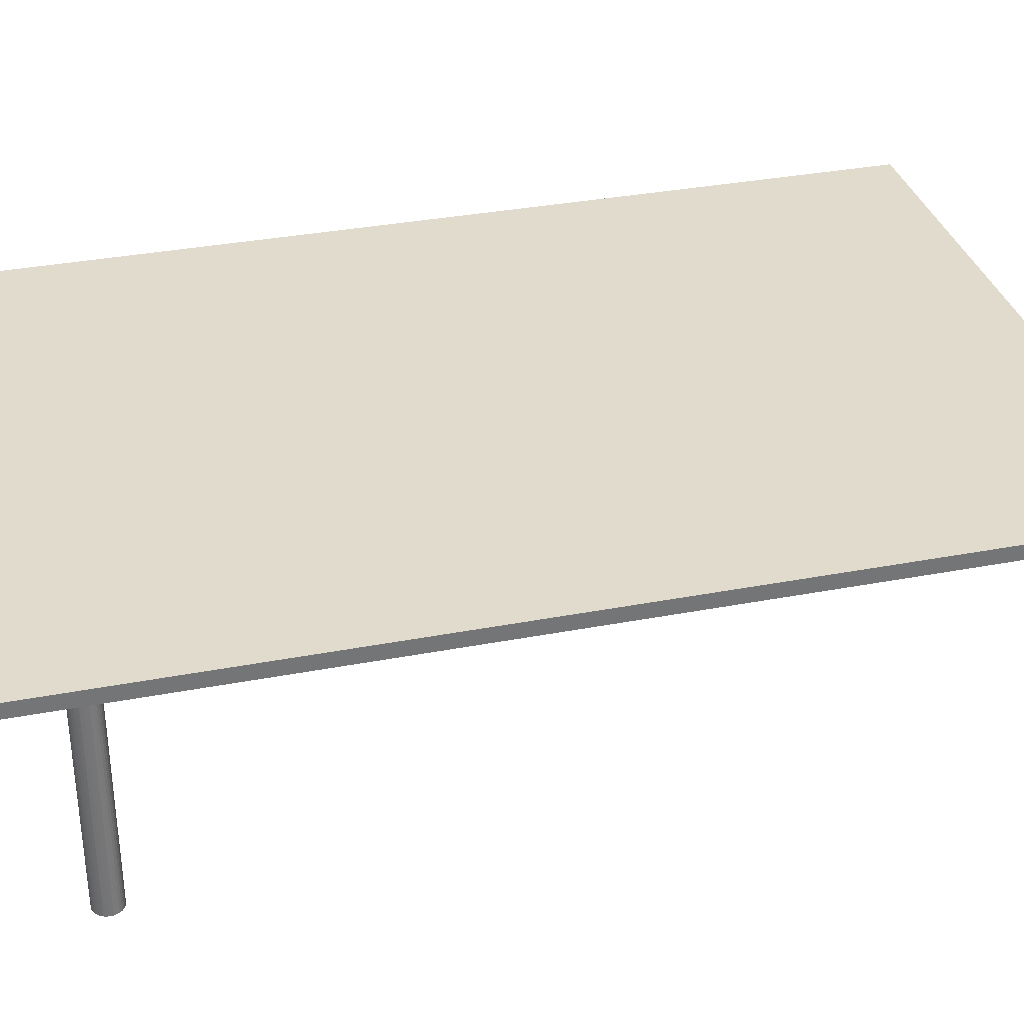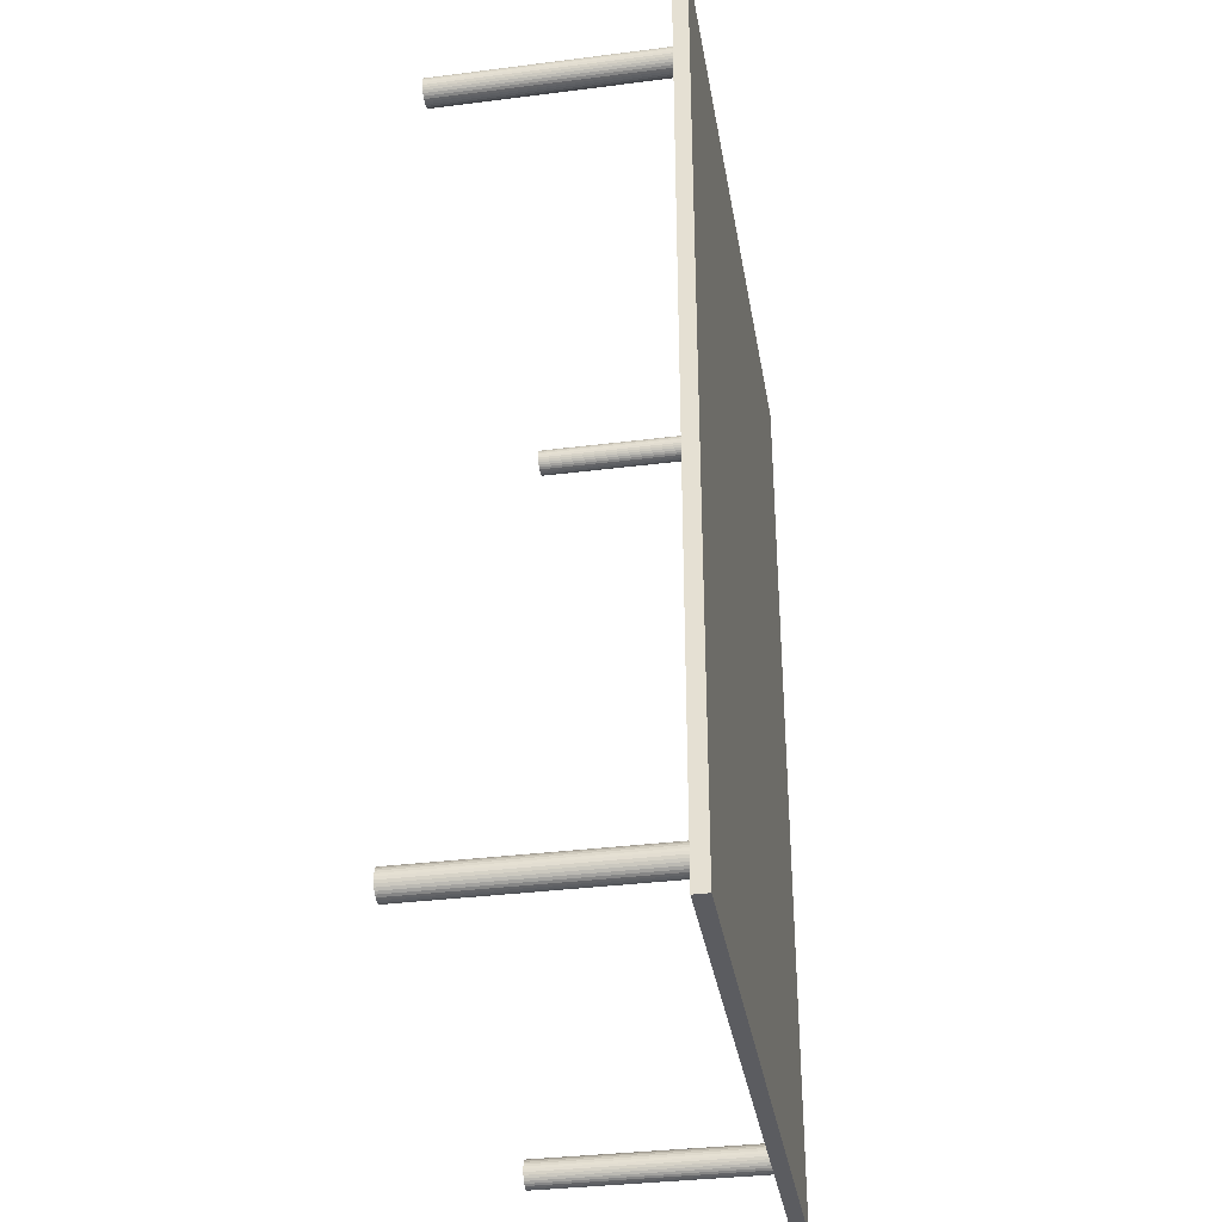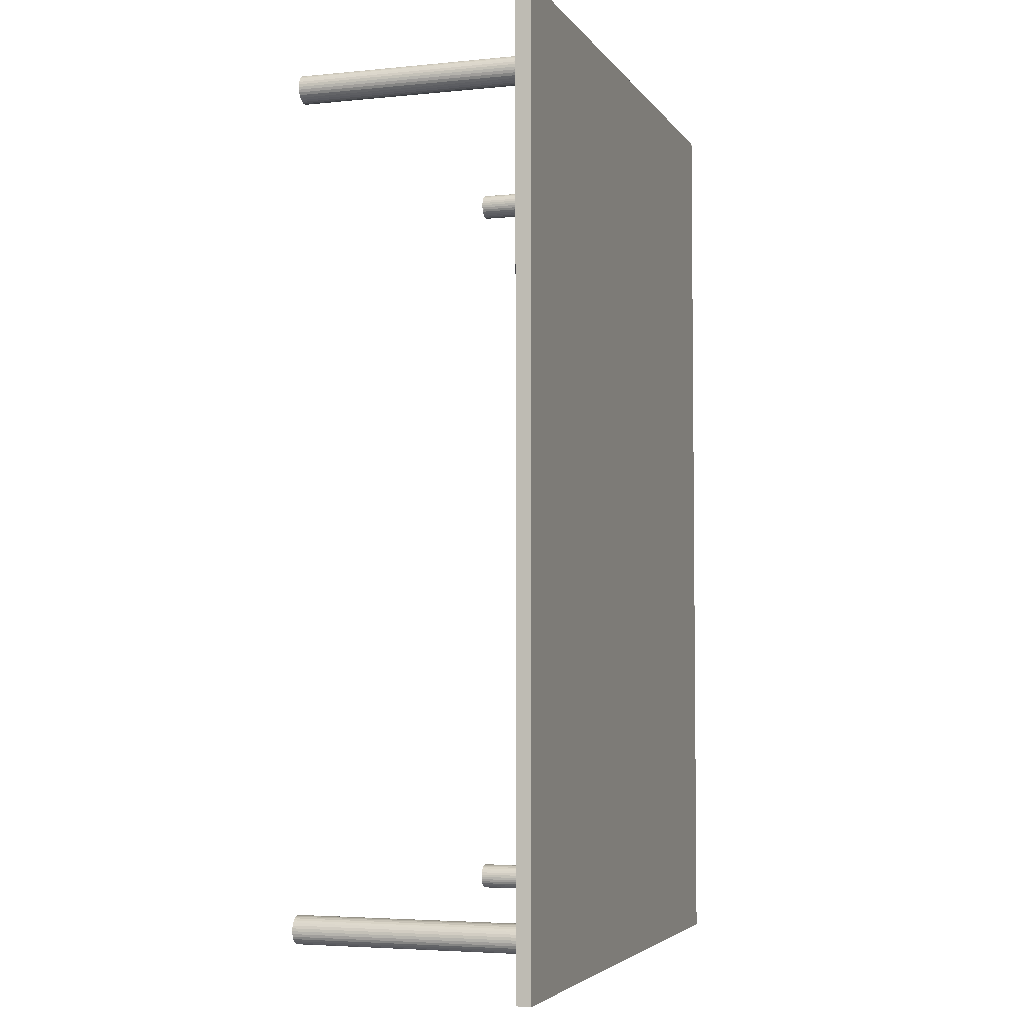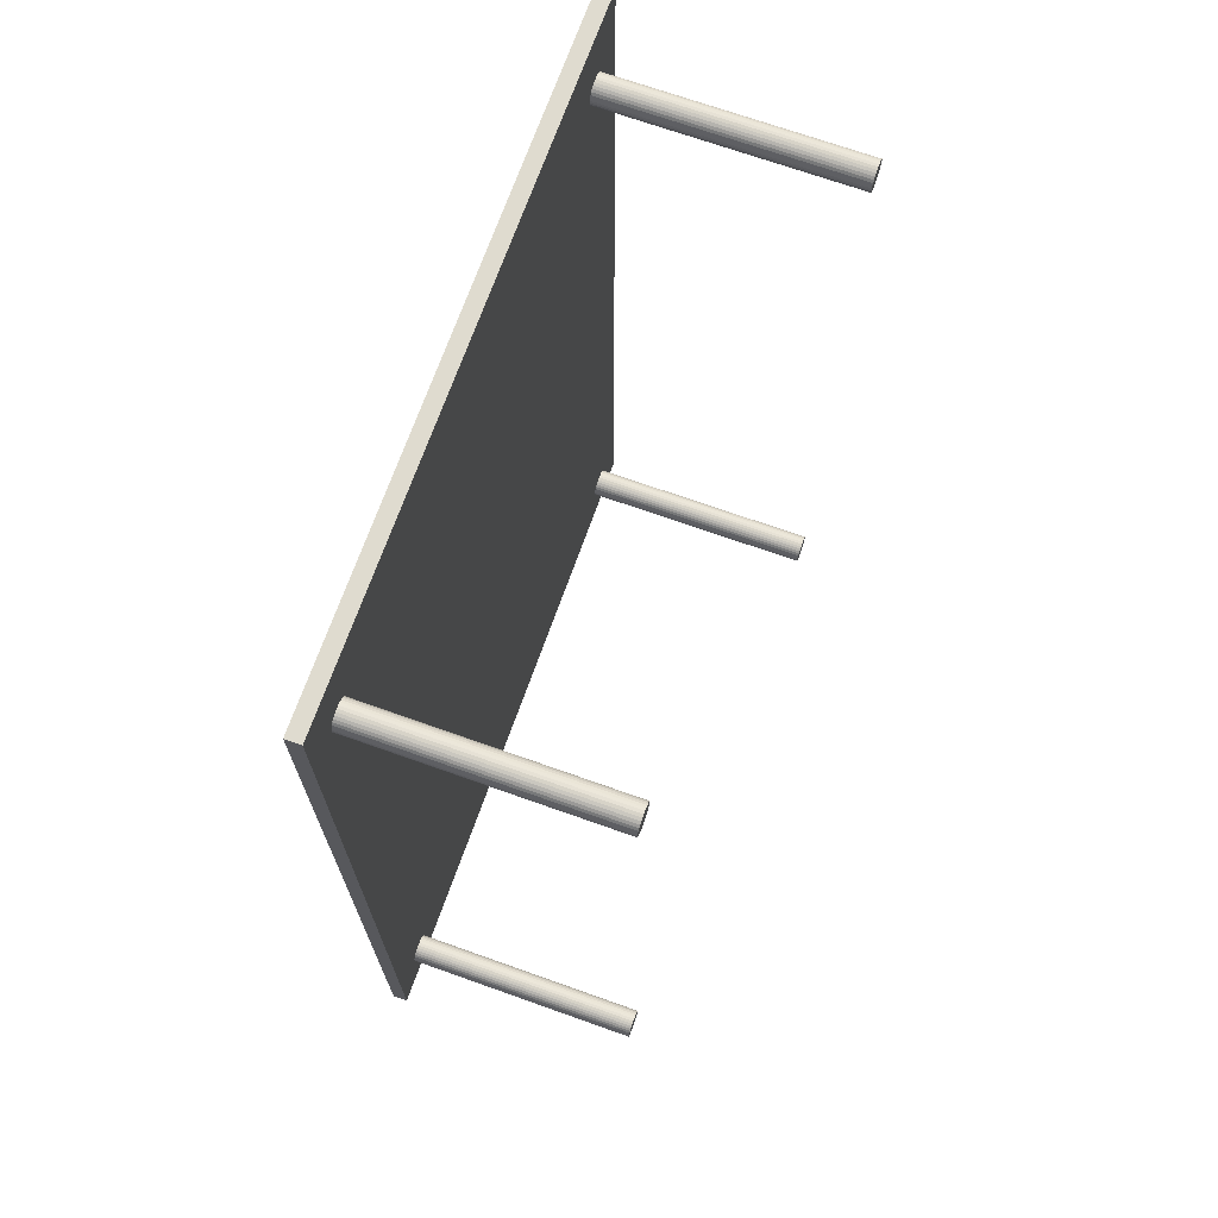
<metadata>
{"format":"obj","ext":"obj","renderer":"f3d","projection":"perspective","resolution":1024,"background":"white","views":[{"elev":33.9,"azim":75.4,"up":"+Y"},{"elev":-34.8,"azim":99.6,"up":"+Z"},{"elev":-4.3,"azim":108.2,"up":"+Z"},{"elev":70.4,"azim":-70.4,"up":"+Z"}]}
</metadata>
<code>
o Plane
v 27.91 21.13 -36.66
v -28.6 21.13 -36.66
v 27.91 21.13 19.85
v -28.6 21.13 19.85
v 27.91 21.13 45.6
v -28.6 21.13 45.6
v 27.91 22.42 19.85
v 27.91 22.42 -36.66
v -28.6 22.42 -36.66
v -28.6 22.42 19.85
v -28.6 22.42 45.6
v 27.91 22.42 45.6
v 23.76 0.6713 -33.17
v 23.76 3.082 -33.17
v 23.99 0.6713 -33.15
v 23.99 3.082 -33.15
v 24.22 0.6713 -33.08
v 24.22 3.082 -33.08
v 24.43 0.6713 -32.97
v 24.43 3.082 -32.97
v 24.61 0.6713 -32.82
v 24.61 3.082 -32.82
v 24.76 0.6713 -32.63
v 24.76 3.082 -32.63
v 24.87 0.6713 -32.43
v 24.87 3.082 -32.43
v 24.94 0.6713 -32.2
v 24.94 3.082 -32.2
v 24.96 0.6713 -31.96
v 24.96 3.082 -31.96
v 24.94 0.6713 -31.73
v 24.94 3.082 -31.73
v 24.87 0.6713 -31.5
v 24.87 3.082 -31.5
v 24.76 0.6713 -31.3
v 24.76 3.082 -31.3
v 24.61 0.6713 -31.11
v 24.61 3.082 -31.11
v 24.43 0.6713 -30.96
v 24.43 3.082 -30.96
v 24.22 0.6713 -30.85
v 24.22 3.082 -30.85
v 23.99 0.6713 -30.78
v 23.99 3.082 -30.78
v 23.76 0.6713 -30.76
v 23.76 3.082 -30.76
v 23.52 0.6713 -30.78
v 23.52 3.082 -30.78
v 23.3 0.6713 -30.85
v 23.3 3.082 -30.85
v 23.09 0.6713 -30.96
v 23.09 3.082 -30.96
v 22.9 0.6713 -31.11
v 22.9 3.082 -31.11
v 22.75 0.6713 -31.3
v 22.75 3.082 -31.3
v 22.64 0.6713 -31.5
v 22.64 3.082 -31.5
v 22.57 0.6713 -31.73
v 22.57 3.082 -31.73
v 22.55 0.6713 -31.96
v 22.55 3.082 -31.96
v 22.57 0.6713 -32.2
v 22.57 3.082 -32.2
v 22.64 0.6713 -32.43
v 22.64 3.082 -32.43
v 22.75 0.6713 -32.63
v 22.75 3.082 -32.63
v 22.9 0.6713 -32.82
v 22.9 3.082 -32.82
v 23.09 0.6713 -32.97
v 23.09 3.082 -32.97
v 23.3 0.6713 -33.08
v 23.3 3.082 -33.08
v 23.52 0.6713 -33.15
v 23.52 3.082 -33.15
v 23.99 21.16 -33.15
v 23.76 21.16 -33.17
v 24.22 21.16 -33.08
v 24.43 21.16 -32.97
v 24.61 21.16 -32.82
v 24.76 21.16 -32.63
v 24.87 21.16 -32.43
v 24.94 21.16 -32.2
v 24.96 21.16 -31.96
v 24.94 21.16 -31.73
v 24.87 21.16 -31.5
v 24.76 21.16 -31.3
v 24.61 21.16 -31.11
v 24.43 21.16 -30.96
v 24.22 21.16 -30.85
v 23.99 21.16 -30.78
v 23.76 21.16 -30.76
v 23.52 21.16 -30.78
v 23.3 21.16 -30.85
v 23.09 21.16 -30.96
v 22.9 21.16 -31.11
v 22.75 21.16 -31.3
v 22.64 21.16 -31.5
v 22.57 21.16 -31.73
v 22.55 21.16 -31.96
v 22.57 21.16 -32.2
v 22.64 21.16 -32.43
v 22.75 21.16 -32.63
v 22.9 21.16 -32.82
v 23.09 21.16 -32.97
v 23.3 21.16 -33.08
v 23.52 21.16 -33.15
v -24.45 0.6713 -33.17
v -24.45 3.082 -33.17
v -24.22 0.6713 -33.15
v -24.22 3.082 -33.15
v -23.99 0.6713 -33.08
v -23.99 3.082 -33.08
v -23.78 0.6713 -32.97
v -23.78 3.082 -32.97
v -23.6 0.6713 -32.82
v -23.6 3.082 -32.82
v -23.45 0.6713 -32.63
v -23.45 3.082 -32.63
v -23.34 0.6713 -32.43
v -23.34 3.082 -32.43
v -23.27 0.6713 -32.2
v -23.27 3.082 -32.2
v -23.25 0.6713 -31.96
v -23.25 3.082 -31.96
v -23.27 0.6713 -31.73
v -23.27 3.082 -31.73
v -23.34 0.6713 -31.5
v -23.34 3.082 -31.5
v -23.45 0.6713 -31.3
v -23.45 3.082 -31.3
v -23.6 0.6713 -31.11
v -23.6 3.082 -31.11
v -23.78 0.6713 -30.96
v -23.78 3.082 -30.96
v -23.99 0.6713 -30.85
v -23.99 3.082 -30.85
v -24.22 0.6713 -30.78
v -24.22 3.082 -30.78
v -24.45 0.6713 -30.76
v -24.45 3.082 -30.76
v -24.69 0.6713 -30.78
v -24.69 3.082 -30.78
v -24.91 0.6713 -30.85
v -24.91 3.082 -30.85
v -25.12 0.6713 -30.96
v -25.12 3.082 -30.96
v -25.3 0.6713 -31.11
v -25.3 3.082 -31.11
v -25.45 0.6713 -31.3
v -25.45 3.082 -31.3
v -25.57 0.6713 -31.5
v -25.57 3.082 -31.5
v -25.63 0.6713 -31.73
v -25.63 3.082 -31.73
v -25.66 0.6713 -31.96
v -25.66 3.082 -31.96
v -25.63 0.6713 -32.2
v -25.63 3.082 -32.2
v -25.57 0.6713 -32.43
v -25.57 3.082 -32.43
v -25.45 0.6713 -32.63
v -25.45 3.082 -32.63
v -25.3 0.6713 -32.82
v -25.3 3.082 -32.82
v -25.12 0.6713 -32.97
v -25.12 3.082 -32.97
v -24.91 0.6713 -33.08
v -24.91 3.082 -33.08
v -24.69 0.6713 -33.15
v -24.69 3.082 -33.15
v -24.22 21.16 -33.15
v -24.45 21.16 -33.17
v -23.99 21.16 -33.08
v -23.78 21.16 -32.97
v -23.6 21.16 -32.82
v -23.45 21.16 -32.63
v -23.34 21.16 -32.43
v -23.27 21.16 -32.2
v -23.25 21.16 -31.96
v -23.27 21.16 -31.73
v -23.34 21.16 -31.5
v -23.45 21.16 -31.3
v -23.6 21.16 -31.11
v -23.78 21.16 -30.96
v -23.99 21.16 -30.85
v -24.22 21.16 -30.78
v -24.45 21.16 -30.76
v -24.69 21.16 -30.78
v -24.91 21.16 -30.85
v -25.12 21.16 -30.96
v -25.3 21.16 -31.11
v -25.45 21.16 -31.3
v -25.57 21.16 -31.5
v -25.63 21.16 -31.73
v -25.66 21.16 -31.96
v -25.63 21.16 -32.2
v -25.57 21.16 -32.43
v -25.45 21.16 -32.63
v -25.3 21.16 -32.82
v -25.12 21.16 -32.97
v -24.91 21.16 -33.08
v -24.69 21.16 -33.15
v 23.76 0.6713 38.17
v 23.76 3.082 38.17
v 23.99 0.6713 38.2
v 23.99 3.082 38.2
v 24.22 0.6713 38.27
v 24.22 3.082 38.27
v 24.43 0.6713 38.38
v 24.43 3.082 38.38
v 24.61 0.6713 38.53
v 24.61 3.082 38.53
v 24.76 0.6713 38.71
v 24.76 3.082 38.71
v 24.87 0.6713 38.92
v 24.87 3.082 38.92
v 24.94 0.6713 39.14
v 24.94 3.082 39.14
v 24.96 0.6713 39.38
v 24.96 3.082 39.38
v 24.94 0.6713 39.61
v 24.94 3.082 39.61
v 24.87 0.6713 39.84
v 24.87 3.082 39.84
v 24.76 0.6713 40.05
v 24.76 3.082 40.05
v 24.61 0.6713 40.23
v 24.61 3.082 40.23
v 24.43 0.6713 40.38
v 24.43 3.082 40.38
v 24.22 0.6713 40.49
v 24.22 3.082 40.49
v 23.99 0.6713 40.56
v 23.99 3.082 40.56
v 23.76 0.6713 40.58
v 23.76 3.082 40.58
v 23.52 0.6713 40.56
v 23.52 3.082 40.56
v 23.3 0.6713 40.49
v 23.3 3.082 40.49
v 23.09 0.6713 40.38
v 23.09 3.082 40.38
v 22.9 0.6713 40.23
v 22.9 3.082 40.23
v 22.75 0.6713 40.05
v 22.75 3.082 40.05
v 22.64 0.6713 39.84
v 22.64 3.082 39.84
v 22.57 0.6713 39.61
v 22.57 3.082 39.61
v 22.55 0.6713 39.38
v 22.55 3.082 39.38
v 22.57 0.6713 39.14
v 22.57 3.082 39.14
v 22.64 0.6713 38.92
v 22.64 3.082 38.92
v 22.75 0.6713 38.71
v 22.75 3.082 38.71
v 22.9 0.6713 38.53
v 22.9 3.082 38.53
v 23.09 0.6713 38.38
v 23.09 3.082 38.38
v 23.3 0.6713 38.27
v 23.3 3.082 38.27
v 23.52 0.6713 38.2
v 23.52 3.082 38.2
v 23.99 21.16 38.2
v 23.76 21.16 38.17
v 24.22 21.16 38.27
v 24.43 21.16 38.38
v 24.61 21.16 38.53
v 24.76 21.16 38.71
v 24.87 21.16 38.92
v 24.94 21.16 39.14
v 24.96 21.16 39.38
v 24.94 21.16 39.61
v 24.87 21.16 39.84
v 24.76 21.16 40.05
v 24.61 21.16 40.23
v 24.43 21.16 40.38
v 24.22 21.16 40.49
v 23.99 21.16 40.56
v 23.76 21.16 40.58
v 23.52 21.16 40.56
v 23.3 21.16 40.49
v 23.09 21.16 40.38
v 22.9 21.16 40.23
v 22.75 21.16 40.05
v 22.64 21.16 39.84
v 22.57 21.16 39.61
v 22.55 21.16 39.38
v 22.57 21.16 39.14
v 22.64 21.16 38.92
v 22.75 21.16 38.71
v 22.9 21.16 38.53
v 23.09 21.16 38.38
v 23.3 21.16 38.27
v 23.52 21.16 38.2
v -24.45 0.6713 38.17
v -24.45 3.082 38.17
v -24.22 0.6713 38.2
v -24.22 3.082 38.2
v -23.99 0.6713 38.27
v -23.99 3.082 38.27
v -23.78 0.6713 38.38
v -23.78 3.082 38.38
v -23.6 0.6713 38.53
v -23.6 3.082 38.53
v -23.45 0.6713 38.71
v -23.45 3.082 38.71
v -23.34 0.6713 38.92
v -23.34 3.082 38.92
v -23.27 0.6713 39.14
v -23.27 3.082 39.14
v -23.25 0.6713 39.38
v -23.25 3.082 39.38
v -23.27 0.6713 39.61
v -23.27 3.082 39.61
v -23.34 0.6713 39.84
v -23.34 3.082 39.84
v -23.45 0.6713 40.05
v -23.45 3.082 40.05
v -23.6 0.6713 40.23
v -23.6 3.082 40.23
v -23.78 0.6713 40.38
v -23.78 3.082 40.38
v -23.99 0.6713 40.49
v -23.99 3.082 40.49
v -24.22 0.6713 40.56
v -24.22 3.082 40.56
v -24.45 0.6713 40.58
v -24.45 3.082 40.58
v -24.69 0.6713 40.56
v -24.69 3.082 40.56
v -24.91 0.6713 40.49
v -24.91 3.082 40.49
v -25.12 0.6713 40.38
v -25.12 3.082 40.38
v -25.3 0.6713 40.23
v -25.3 3.082 40.23
v -25.45 0.6713 40.05
v -25.45 3.082 40.05
v -25.57 0.6713 39.84
v -25.57 3.082 39.84
v -25.63 0.6713 39.61
v -25.63 3.082 39.61
v -25.66 0.6713 39.38
v -25.66 3.082 39.38
v -25.63 0.6713 39.14
v -25.63 3.082 39.14
v -25.57 0.6713 38.92
v -25.57 3.082 38.92
v -25.45 0.6713 38.71
v -25.45 3.082 38.71
v -25.3 0.6713 38.53
v -25.3 3.082 38.53
v -25.12 0.6713 38.38
v -25.12 3.082 38.38
v -24.91 0.6713 38.27
v -24.91 3.082 38.27
v -24.69 0.6713 38.2
v -24.69 3.082 38.2
v -24.22 21.16 38.2
v -24.45 21.16 38.17
v -23.99 21.16 38.27
v -23.78 21.16 38.38
v -23.6 21.16 38.53
v -23.45 21.16 38.71
v -23.34 21.16 38.92
v -23.27 21.16 39.14
v -23.25 21.16 39.38
v -23.27 21.16 39.61
v -23.34 21.16 39.84
v -23.45 21.16 40.05
v -23.6 21.16 40.23
v -23.78 21.16 40.38
v -23.99 21.16 40.49
v -24.22 21.16 40.56
v -24.45 21.16 40.58
v -24.69 21.16 40.56
v -24.91 21.16 40.49
v -25.12 21.16 40.38
v -25.3 21.16 40.23
v -25.45 21.16 40.05
v -25.57 21.16 39.84
v -25.63 21.16 39.61
v -25.66 21.16 39.38
v -25.63 21.16 39.14
v -25.57 21.16 38.92
v -25.45 21.16 38.71
v -25.3 21.16 38.53
v -25.12 21.16 38.38
v -24.91 21.16 38.27
v -24.69 21.16 38.2
f 1 8 9 2
f 4 2 9 10 11 6
f 6 11 12 5
f 13 15 16 14
f 15 17 18 16
f 17 19 20 18
f 19 21 22 20
f 21 23 24 22
f 23 25 26 24
f 25 27 28 26
f 27 29 30 28
f 29 31 32 30
f 31 33 34 32
f 33 35 36 34
f 35 37 38 36
f 37 39 40 38
f 39 41 42 40
f 41 43 44 42
f 43 45 46 44
f 45 47 48 46
f 47 49 50 48
f 49 51 52 50
f 51 53 54 52
f 53 55 56 54
f 55 57 58 56
f 57 59 60 58
f 59 61 62 60
f 61 63 64 62
f 63 65 66 64
f 65 67 68 66
f 67 69 70 68
f 69 71 72 70
f 71 73 74 72
f 30 85 84 28
f 73 75 76 74
f 75 13 14 76
f 13 75 73 71 69 67 65 63 61 59 57 55 53 51 49 47 45 43 41 39 37 35 33 31 29 27 25 23 21 19 17 15
f 77 79 80 81 82 83 84 85 86 87 88 89 90 91 92 93 94 95 96 97 98 99 100 101 102 103 104 105 106 107 108 78
f 48 94 93 46
f 66 103 102 64
f 22 81 80 20
f 40 90 89 38
f 58 99 98 56
f 76 108 107 74
f 32 86 85 30
f 50 95 94 48
f 68 104 103 66
f 24 82 81 22
f 42 91 90 40
f 60 100 99 58
f 16 77 78 14
f 14 78 108 76
f 34 87 86 32
f 52 96 95 50
f 70 105 104 68
f 26 83 82 24
f 44 92 91 42
f 62 101 100 60
f 18 79 77 16
f 36 88 87 34
f 54 97 96 52
f 72 106 105 70
f 28 84 83 26
f 46 93 92 44
f 64 102 101 62
f 20 80 79 18
f 38 89 88 36
f 56 98 97 54
f 74 107 106 72
f 109 111 112 110
f 111 113 114 112
f 113 115 116 114
f 115 117 118 116
f 117 119 120 118
f 119 121 122 120
f 121 123 124 122
f 123 125 126 124
f 125 127 128 126
f 127 129 130 128
f 129 131 132 130
f 131 133 134 132
f 133 135 136 134
f 135 137 138 136
f 137 139 140 138
f 139 141 142 140
f 141 143 144 142
f 143 145 146 144
f 145 147 148 146
f 147 149 150 148
f 149 151 152 150
f 151 153 154 152
f 153 155 156 154
f 155 157 158 156
f 157 159 160 158
f 159 161 162 160
f 161 163 164 162
f 163 165 166 164
f 165 167 168 166
f 167 169 170 168
f 126 181 180 124
f 169 171 172 170
f 171 109 110 172
f 109 171 169 167 165 163 161 159 157 155 153 151 149 147 145 143 141 139 137 135 133 131 129 127 125 123 121 119 117 115 113 111
f 173 175 176 177 178 179 180 181 182 183 184 185 186 187 188 189 190 191 192 193 194 195 196 197 198 199 200 201 202 203 204 174
f 144 190 189 142
f 162 199 198 160
f 118 177 176 116
f 136 186 185 134
f 154 195 194 152
f 172 204 203 170
f 128 182 181 126
f 146 191 190 144
f 164 200 199 162
f 120 178 177 118
f 138 187 186 136
f 156 196 195 154
f 112 173 174 110
f 110 174 204 172
f 130 183 182 128
f 148 192 191 146
f 166 201 200 164
f 122 179 178 120
f 140 188 187 138
f 158 197 196 156
f 114 175 173 112
f 132 184 183 130
f 150 193 192 148
f 168 202 201 166
f 124 180 179 122
f 142 189 188 140
f 160 198 197 158
f 116 176 175 114
f 134 185 184 132
f 152 194 193 150
f 170 203 202 168
f 205 207 208 206
f 207 209 210 208
f 209 211 212 210
f 211 213 214 212
f 213 215 216 214
f 215 217 218 216
f 217 219 220 218
f 219 221 222 220
f 221 223 224 222
f 223 225 226 224
f 225 227 228 226
f 227 229 230 228
f 229 231 232 230
f 231 233 234 232
f 233 235 236 234
f 235 237 238 236
f 237 239 240 238
f 239 241 242 240
f 241 243 244 242
f 243 245 246 244
f 245 247 248 246
f 247 249 250 248
f 249 251 252 250
f 251 253 254 252
f 253 255 256 254
f 255 257 258 256
f 257 259 260 258
f 259 261 262 260
f 261 263 264 262
f 263 265 266 264
f 222 277 276 220
f 265 267 268 266
f 267 205 206 268
f 205 267 265 263 261 259 257 255 253 251 249 247 245 243 241 239 237 235 233 231 229 227 225 223 221 219 217 215 213 211 209 207
f 269 271 272 273 274 275 276 277 278 279 280 281 282 283 284 285 286 287 288 289 290 291 292 293 294 295 296 297 298 299 300 270
f 240 286 285 238
f 258 295 294 256
f 214 273 272 212
f 232 282 281 230
f 250 291 290 248
f 268 300 299 266
f 224 278 277 222
f 242 287 286 240
f 260 296 295 258
f 216 274 273 214
f 234 283 282 232
f 252 292 291 250
f 208 269 270 206
f 206 270 300 268
f 226 279 278 224
f 244 288 287 242
f 262 297 296 260
f 218 275 274 216
f 236 284 283 234
f 254 293 292 252
f 210 271 269 208
f 228 280 279 226
f 246 289 288 244
f 264 298 297 262
f 220 276 275 218
f 238 285 284 236
f 256 294 293 254
f 212 272 271 210
f 230 281 280 228
f 248 290 289 246
f 266 299 298 264
f 301 303 304 302
f 303 305 306 304
f 305 307 308 306
f 307 309 310 308
f 309 311 312 310
f 311 313 314 312
f 313 315 316 314
f 315 317 318 316
f 317 319 320 318
f 319 321 322 320
f 321 323 324 322
f 323 325 326 324
f 325 327 328 326
f 327 329 330 328
f 329 331 332 330
f 331 333 334 332
f 333 335 336 334
f 335 337 338 336
f 337 339 340 338
f 339 341 342 340
f 341 343 344 342
f 343 345 346 344
f 345 347 348 346
f 347 349 350 348
f 349 351 352 350
f 351 353 354 352
f 353 355 356 354
f 355 357 358 356
f 357 359 360 358
f 359 361 362 360
f 318 373 372 316
f 361 363 364 362
f 363 301 302 364
f 301 363 361 359 357 355 353 351 349 347 345 343 341 339 337 335 333 331 329 327 325 323 321 319 317 315 313 311 309 307 305 303
f 365 367 368 369 370 371 372 373 374 375 376 377 378 379 380 381 382 383 384 385 386 387 388 389 390 391 392 393 394 395 396 366
f 336 382 381 334
f 354 391 390 352
f 310 369 368 308
f 328 378 377 326
f 346 387 386 344
f 364 396 395 362
f 320 374 373 318
f 338 383 382 336
f 356 392 391 354
f 312 370 369 310
f 330 379 378 328
f 348 388 387 346
f 304 365 366 302
f 302 366 396 364
f 322 375 374 320
f 340 384 383 338
f 358 393 392 356
f 314 371 370 312
f 332 380 379 330
f 350 389 388 348
f 306 367 365 304
f 324 376 375 322
f 342 385 384 340
f 360 394 393 358
f 316 372 371 314
f 334 381 380 332
f 352 390 389 350
f 308 368 367 306
f 326 377 376 324
f 344 386 385 342
f 362 395 394 360
f 11 9 8 12
f 5 1 2 4 6
f 3 1 5
f 3 12 8 1
f 5 12 3

</code>
